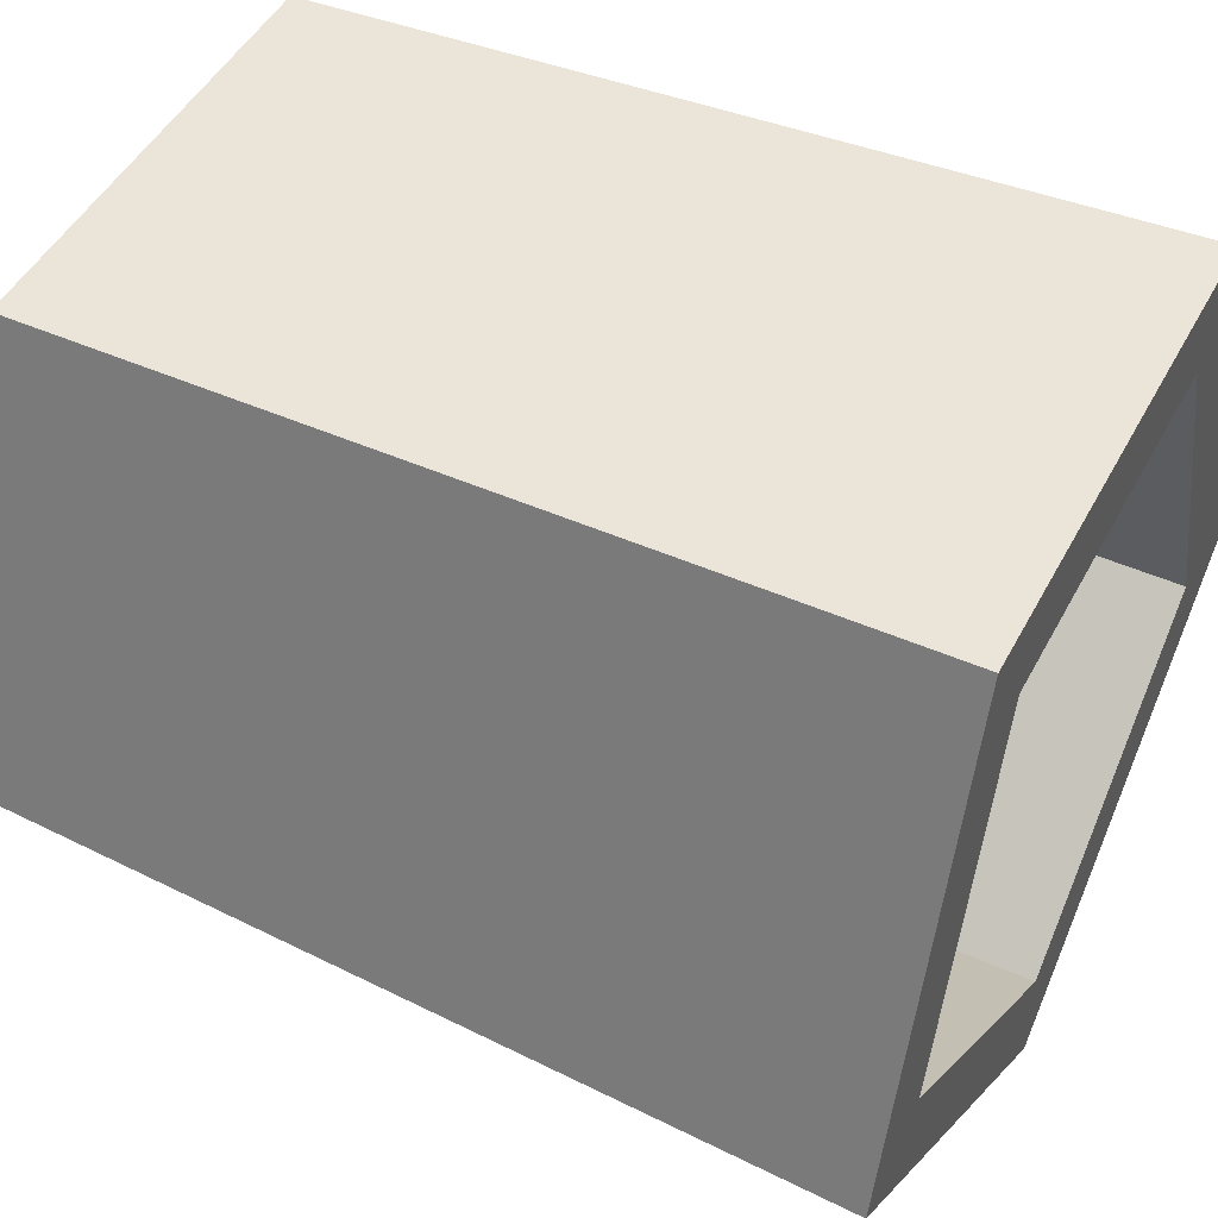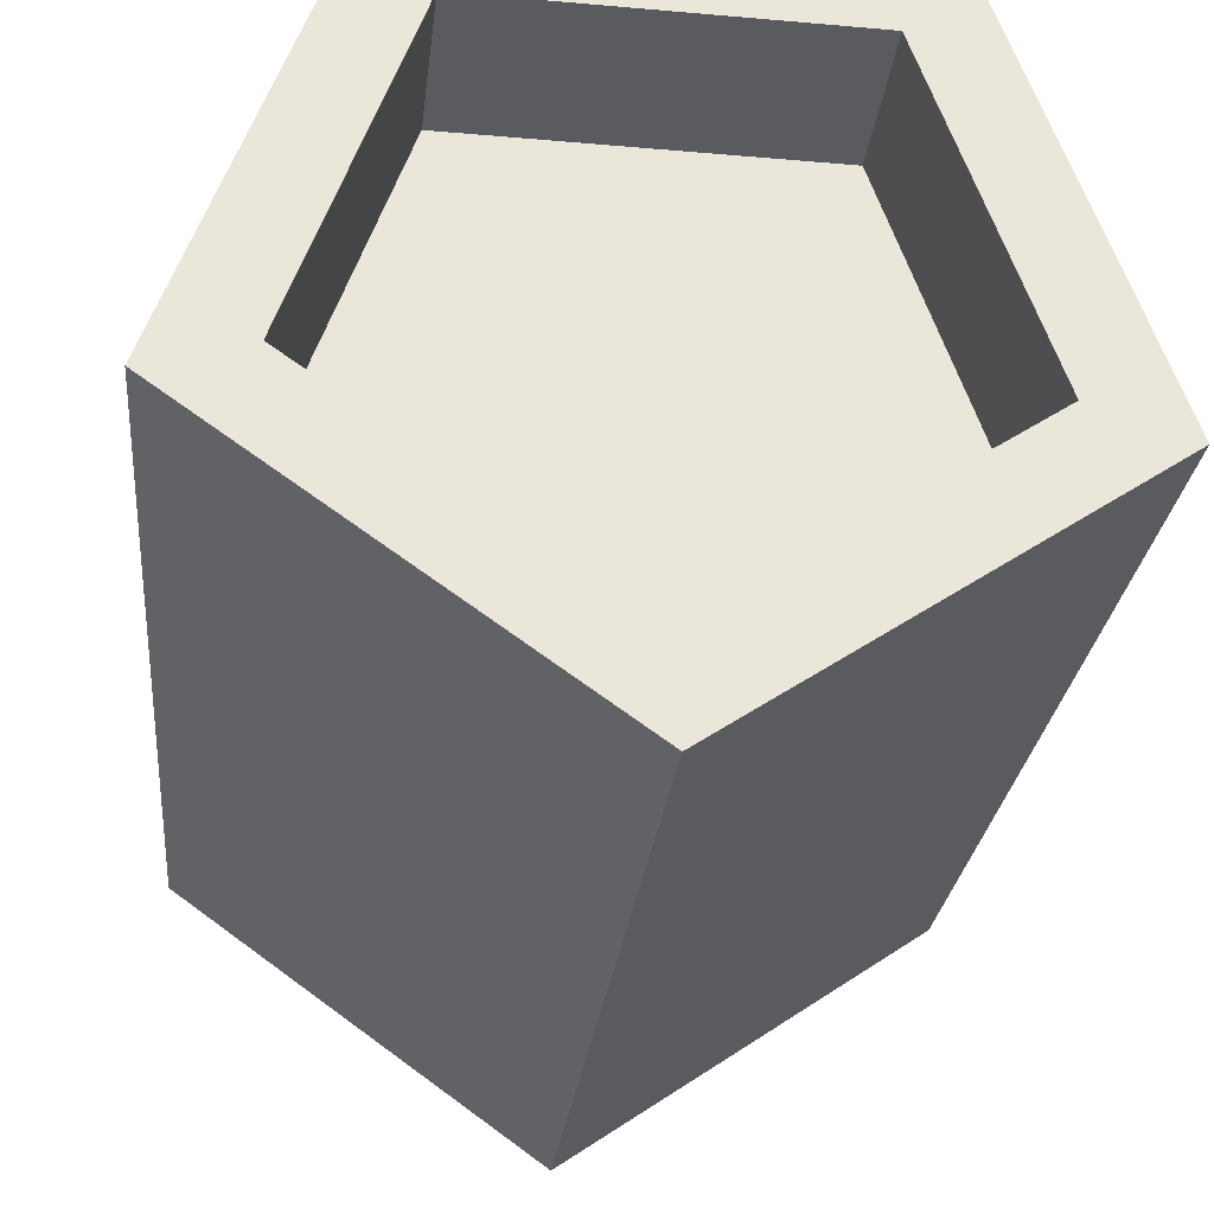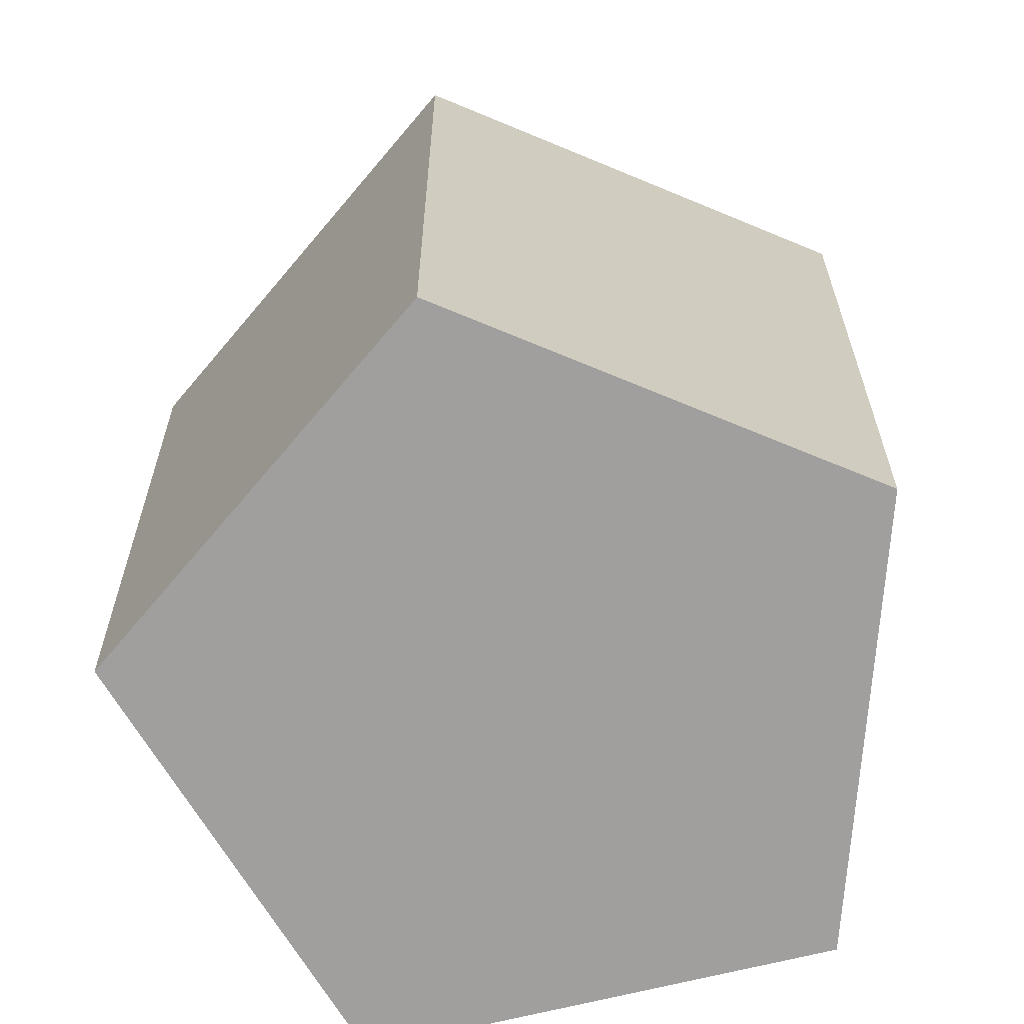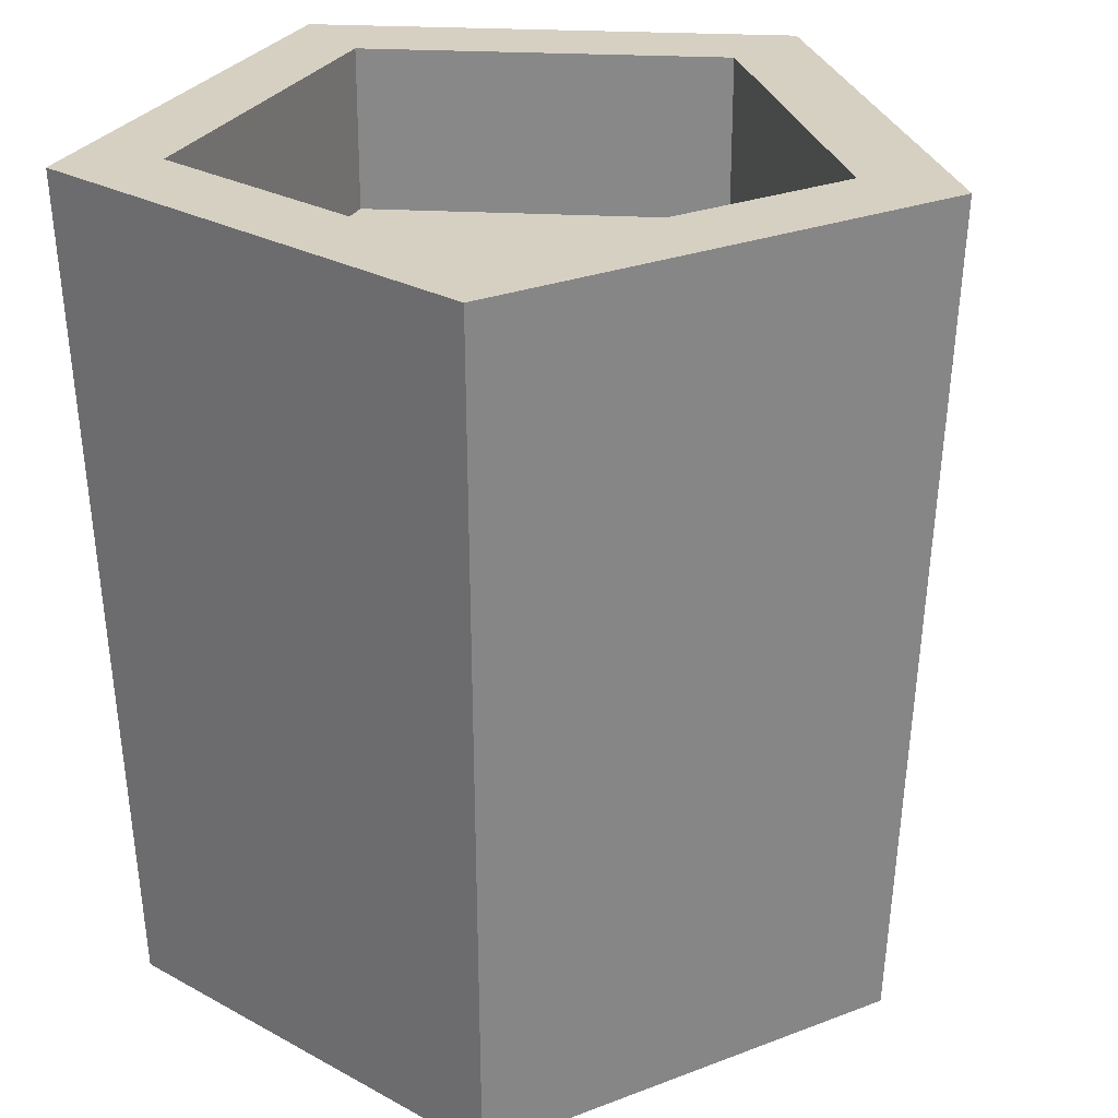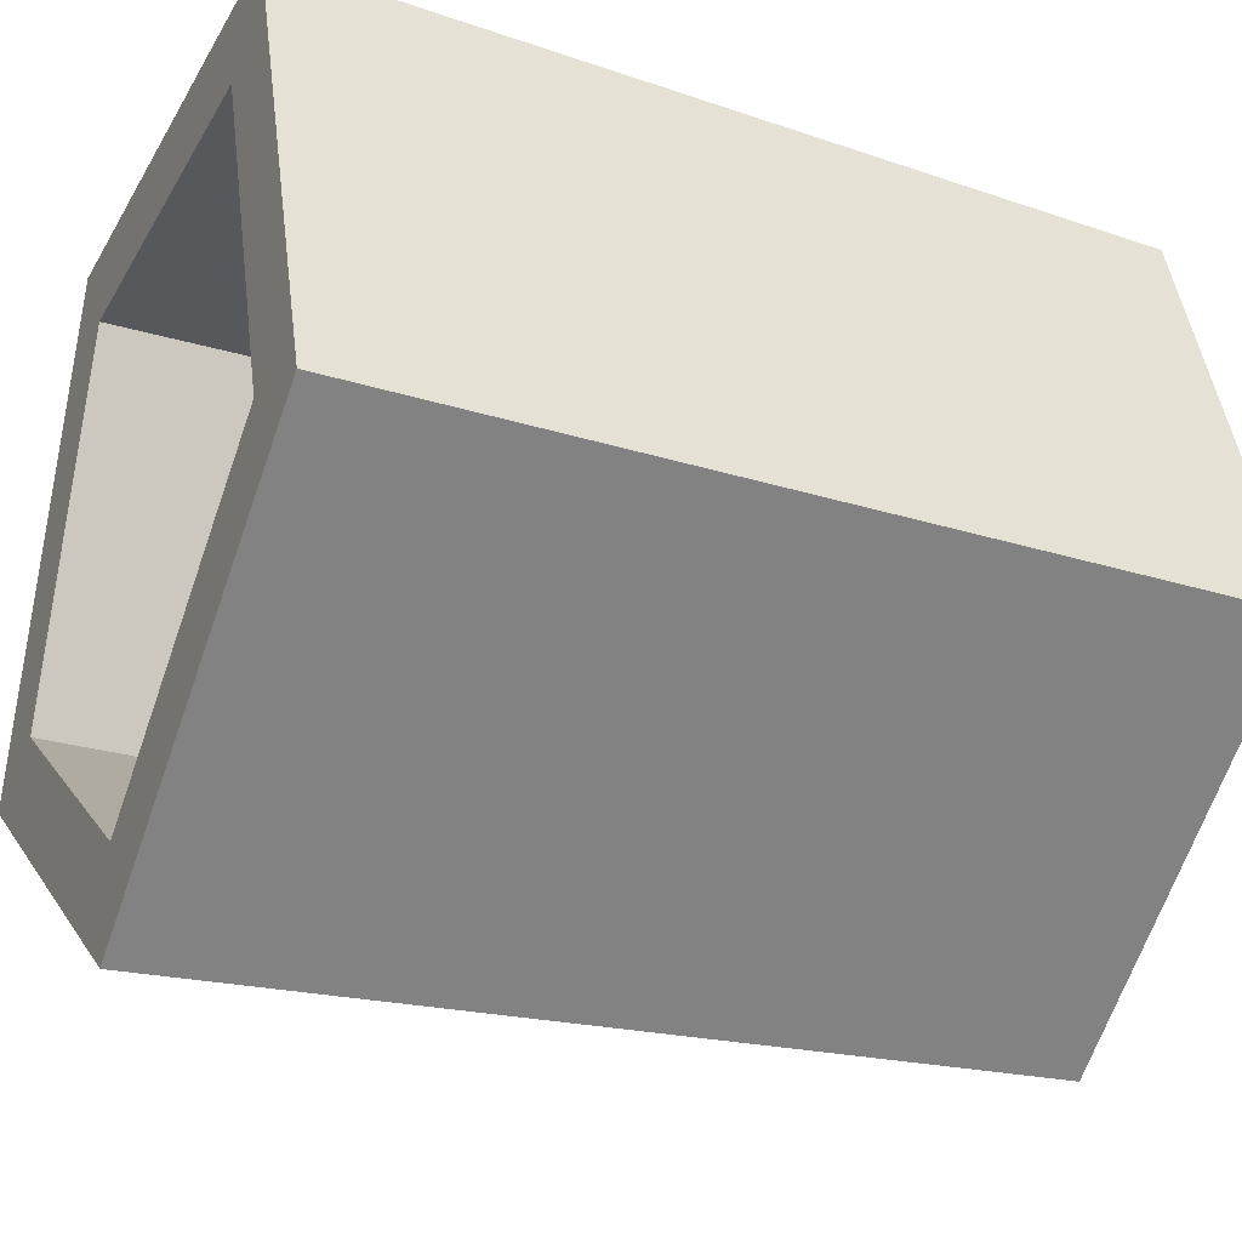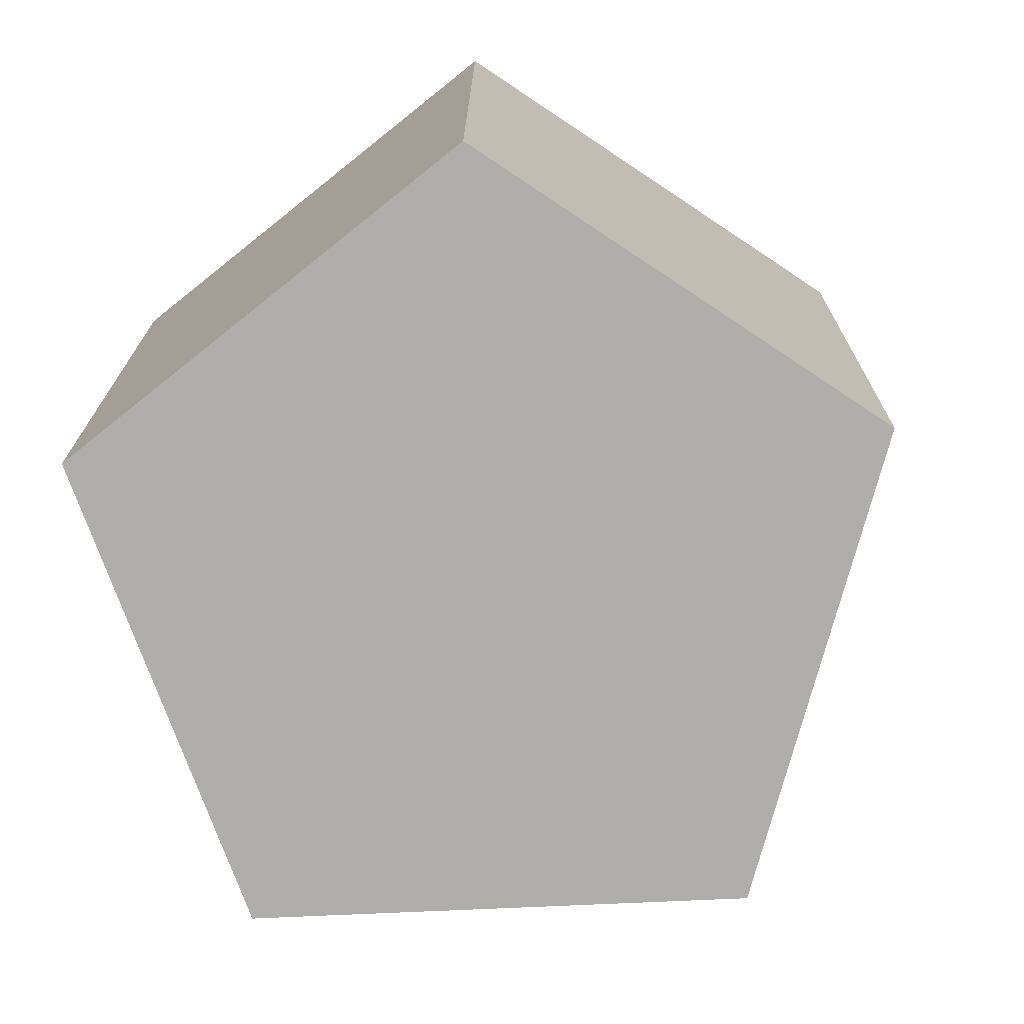
<metadata>
{"format":"obj","ext":"obj","renderer":"f3d","projection":"perspective","resolution":1024,"background":"white","views":[{"elev":47.3,"azim":116.8,"up":"+Z"},{"elev":-32.3,"azim":173.0,"up":"+Z"},{"elev":-71.4,"azim":-166.4,"up":"+Y"},{"elev":26.5,"azim":112.9,"up":"+Y"},{"elev":-27.8,"azim":-114.2,"up":"+Z"},{"elev":-77.8,"azim":38.5,"up":"+Y"}]}
</metadata>
<code>
o Cylinder
v -0 -1 -0
v -0 -1 -0.9155
v 0 1 -1
v 0.8707 -1 -0.2829
v 0.9511 1 -0.309
v 0.5381 -1 0.7407
v 0.5878 1 0.809
v -0.5381 -1 0.7407
v -0.5878 1 0.809
v -0.8707 -1 -0.2829
v -0.9511 1 -0.309
v 0.7201 1 -0.234
v -0 1 -0.7572
v 0.4451 1 0.6126
v -0.4451 1 0.6126
v -0.7201 1 -0.234
v 0 0.6034 0
v 0.7201 0.6034 -0.234
v -0 0.6034 -0.7572
v 0.4451 0.6034 0.6126
v -0.4451 0.6034 0.6126
v -0.7201 0.6034 -0.234
f 1 2 4
f 14 12 18 20
f 2 3 5 4
f 1 4 6
f 16 15 21 22
f 4 5 7 6
f 1 6 8
f 12 13 19 18
f 6 7 9 8
f 1 8 10
f 15 14 20 21
f 8 9 11 10
f 1 10 2
f 13 16 22 19
f 10 11 3 2
f 13 12 5 3
f 12 14 7 5
f 14 15 9 7
f 15 16 11 9
f 16 13 3 11
f 17 18 19
f 17 20 18
f 17 21 20
f 17 22 21
f 17 19 22

</code>
